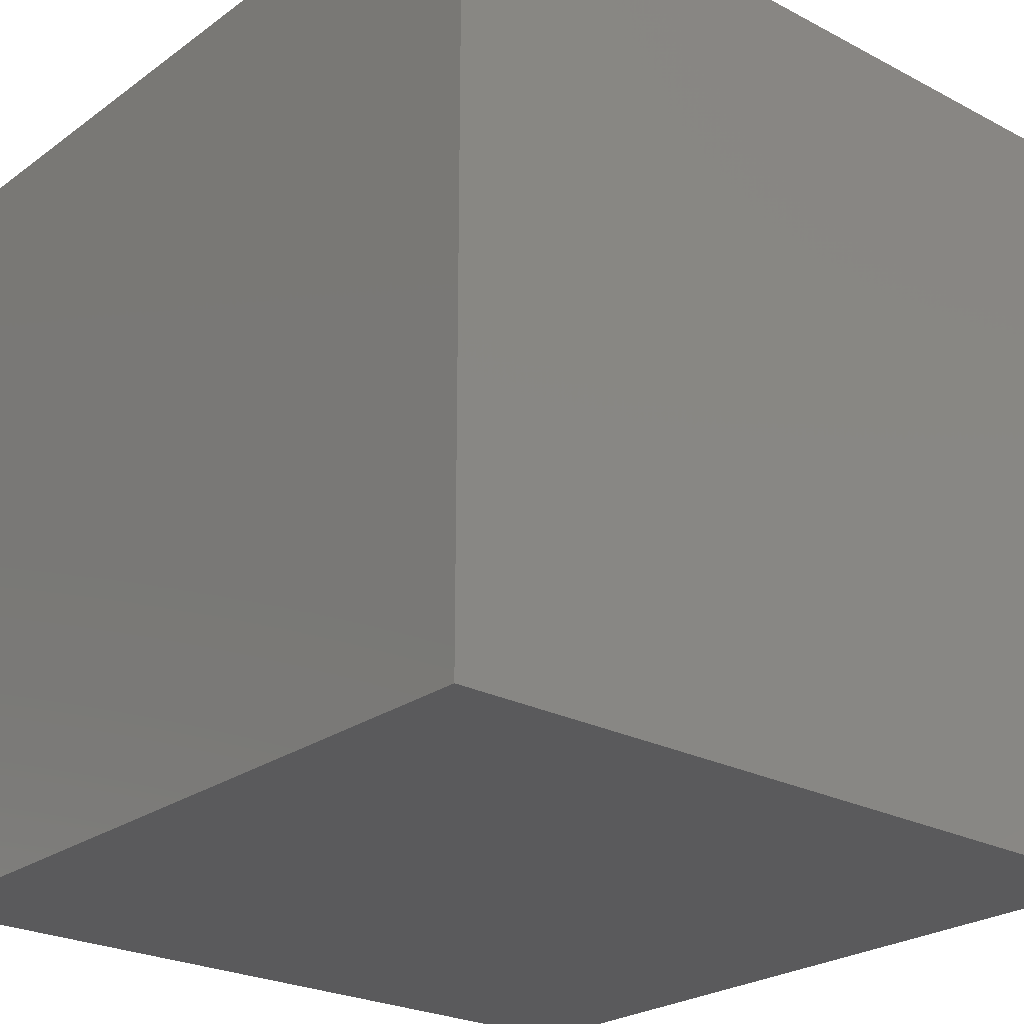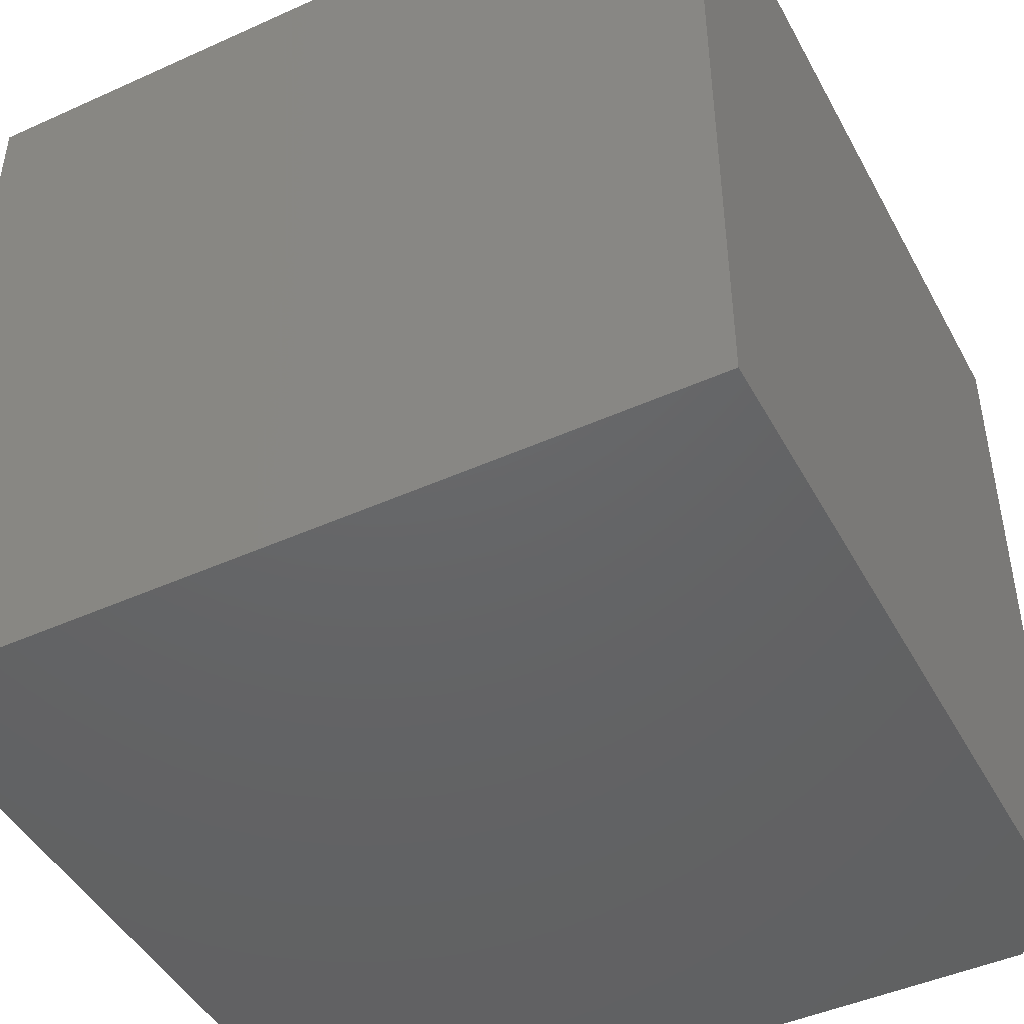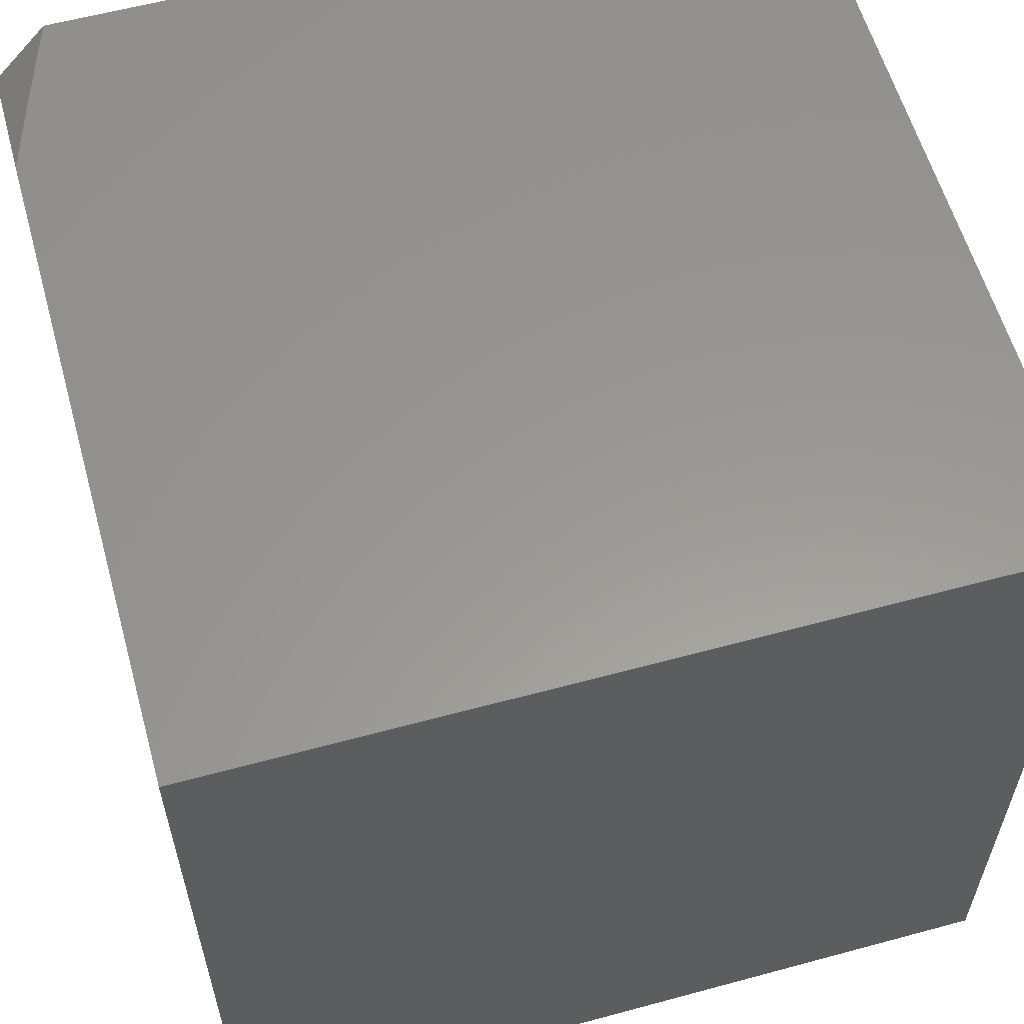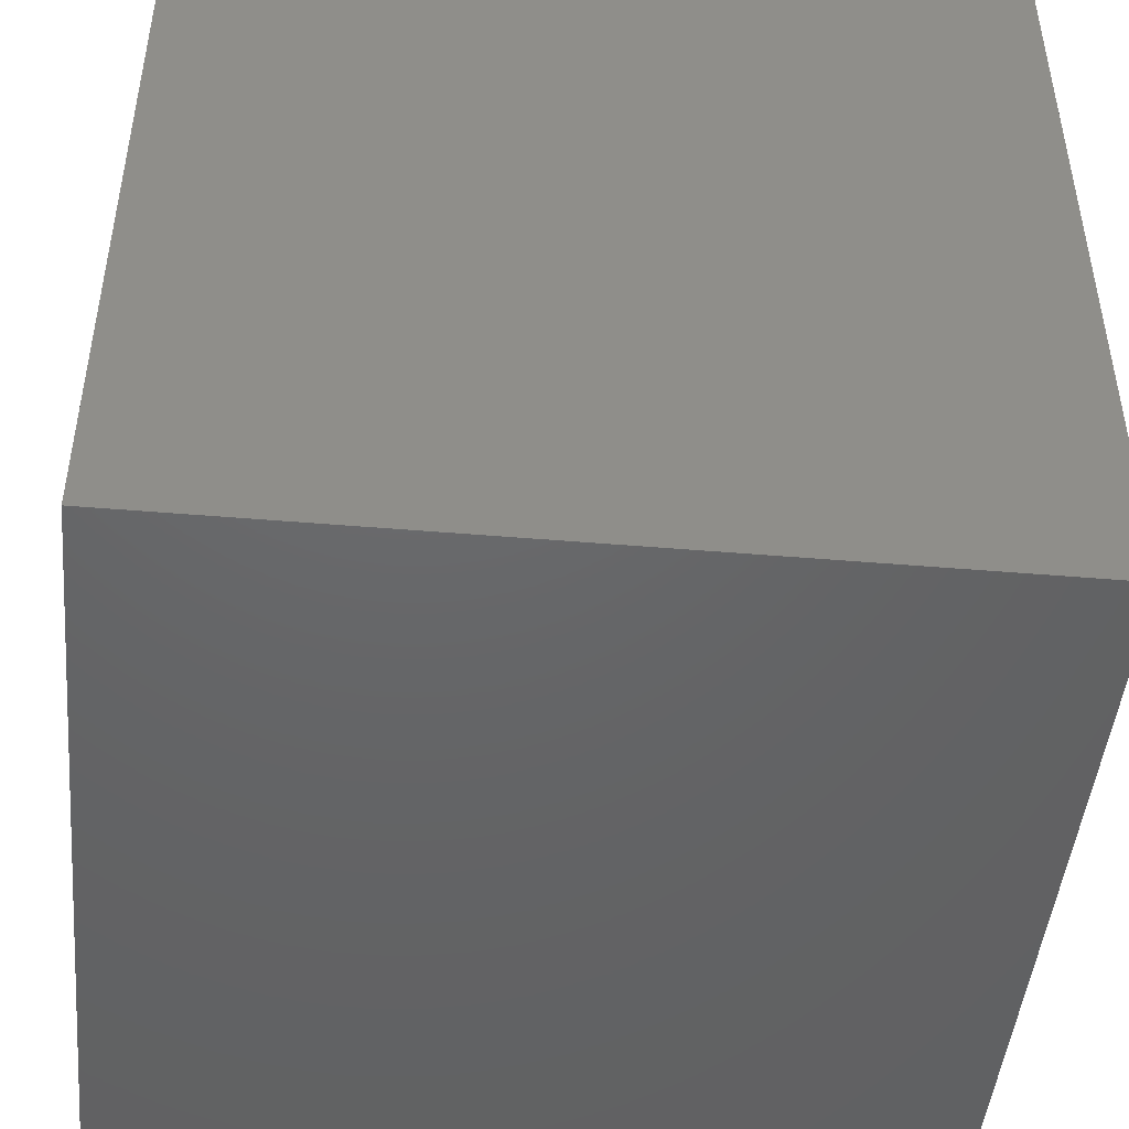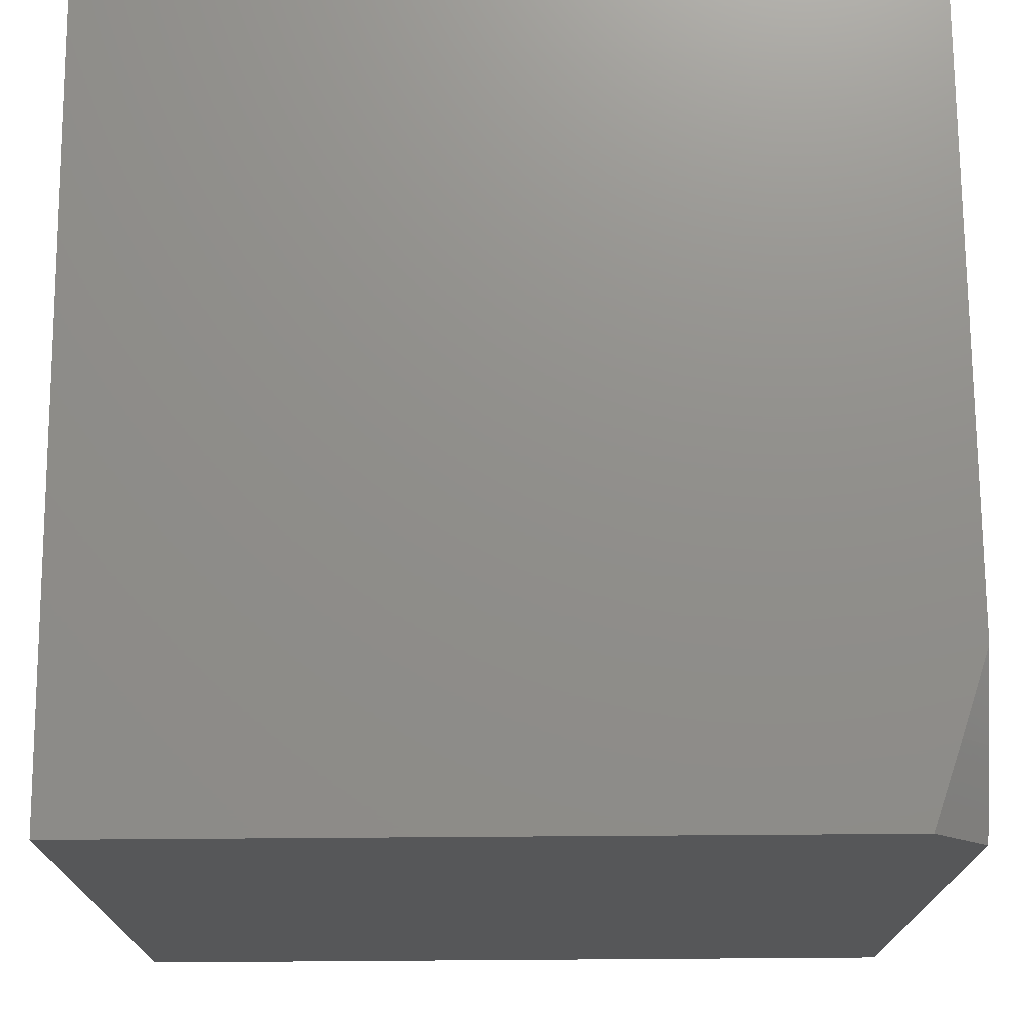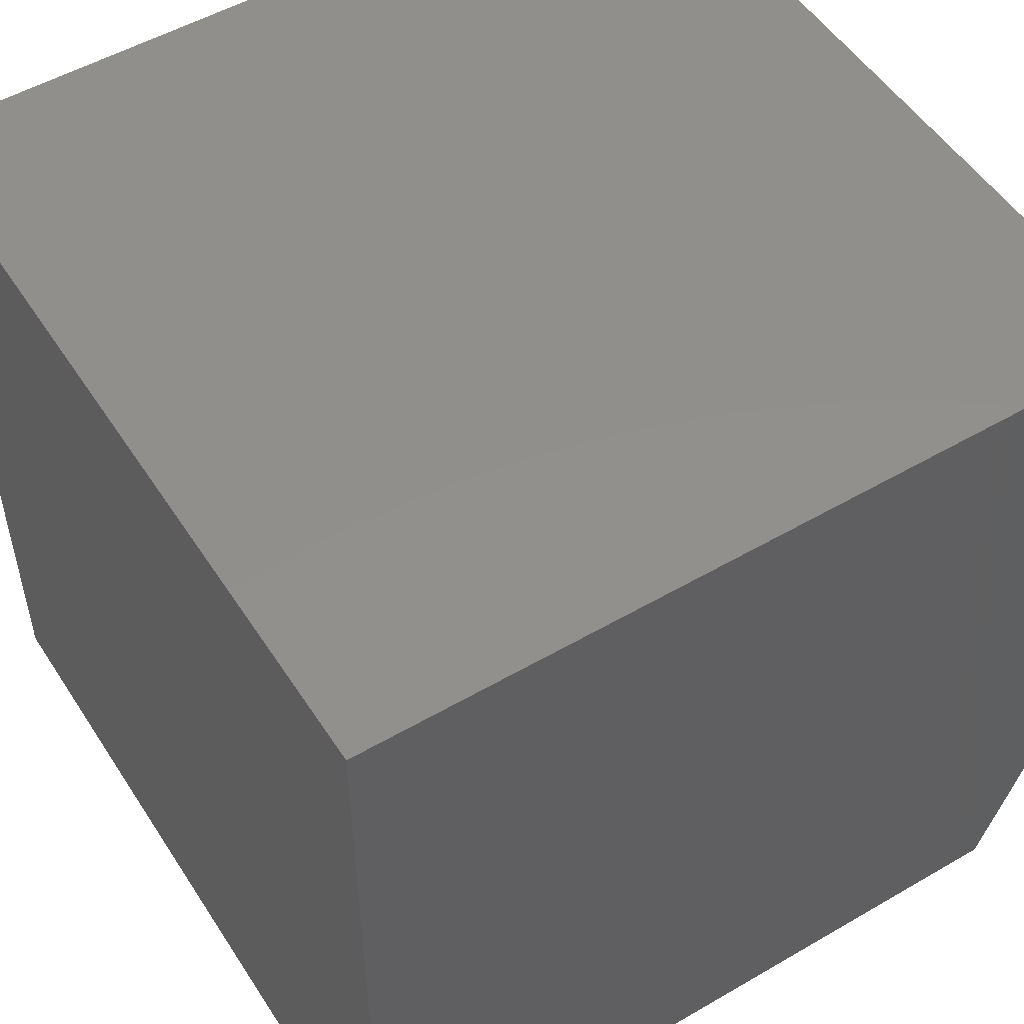
<metadata>
{"format":"stl","ext":"stl","renderer":"f3d","projection":"perspective","resolution":1024,"background":"white","views":[{"elev":-24.6,"azim":139.4,"up":"+Z"},{"elev":-46.0,"azim":117.3,"up":"+Z"},{"elev":59.0,"azim":-15.6,"up":"+Y"},{"elev":-46.6,"azim":84.5,"up":"+Y"},{"elev":73.2,"azim":179.6,"up":"+Y"},{"elev":52.1,"azim":147.9,"up":"+Z"}]}
</metadata>
<code>
# stl→obj: 13 verts, 22 faces
v -7.966 7 -2.9
v -7.932 7 -3
v -7.985 6.98 -2.9
v -8 6.925 -3
v -8 6.963 -2.9
v -8 7 -2.8
v -8 6 -3
v -8 6 -2
v -8 7 -2
v -7 7 -3
v -7 6 -3
v -7 7 -2
v -7 6 -2
f 1 2 3
f 3 2 4
f 3 4 5
f 5 6 3
f 3 6 1
f 5 7 6
f 6 7 8
f 6 8 9
f 5 4 7
f 2 10 4
f 4 10 11
f 4 11 7
f 12 9 13
f 13 9 8
f 8 7 13
f 13 7 11
f 2 1 10
f 10 1 6
f 10 6 12
f 12 6 9
f 13 11 12
f 12 11 10

</code>
